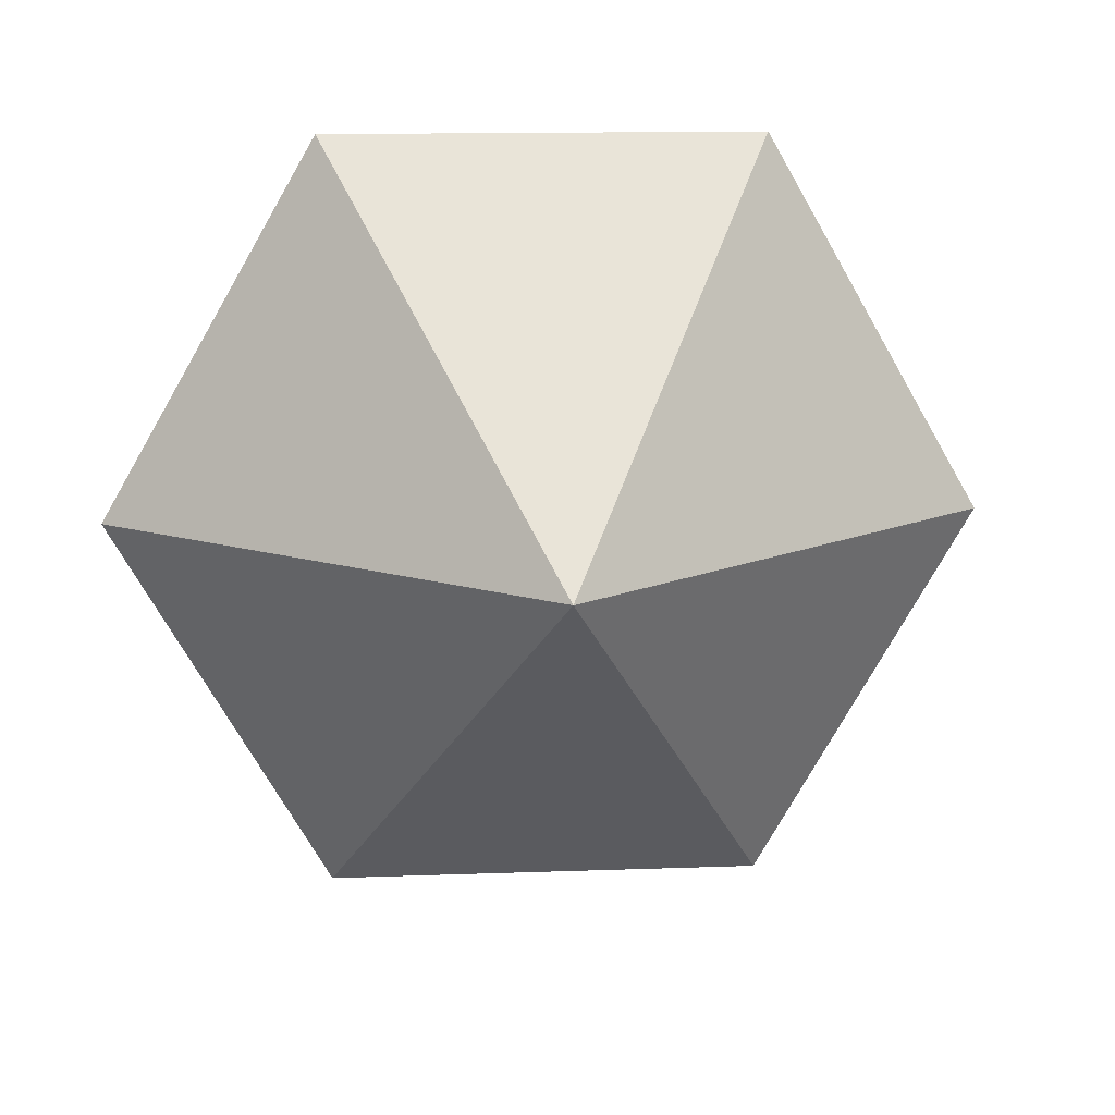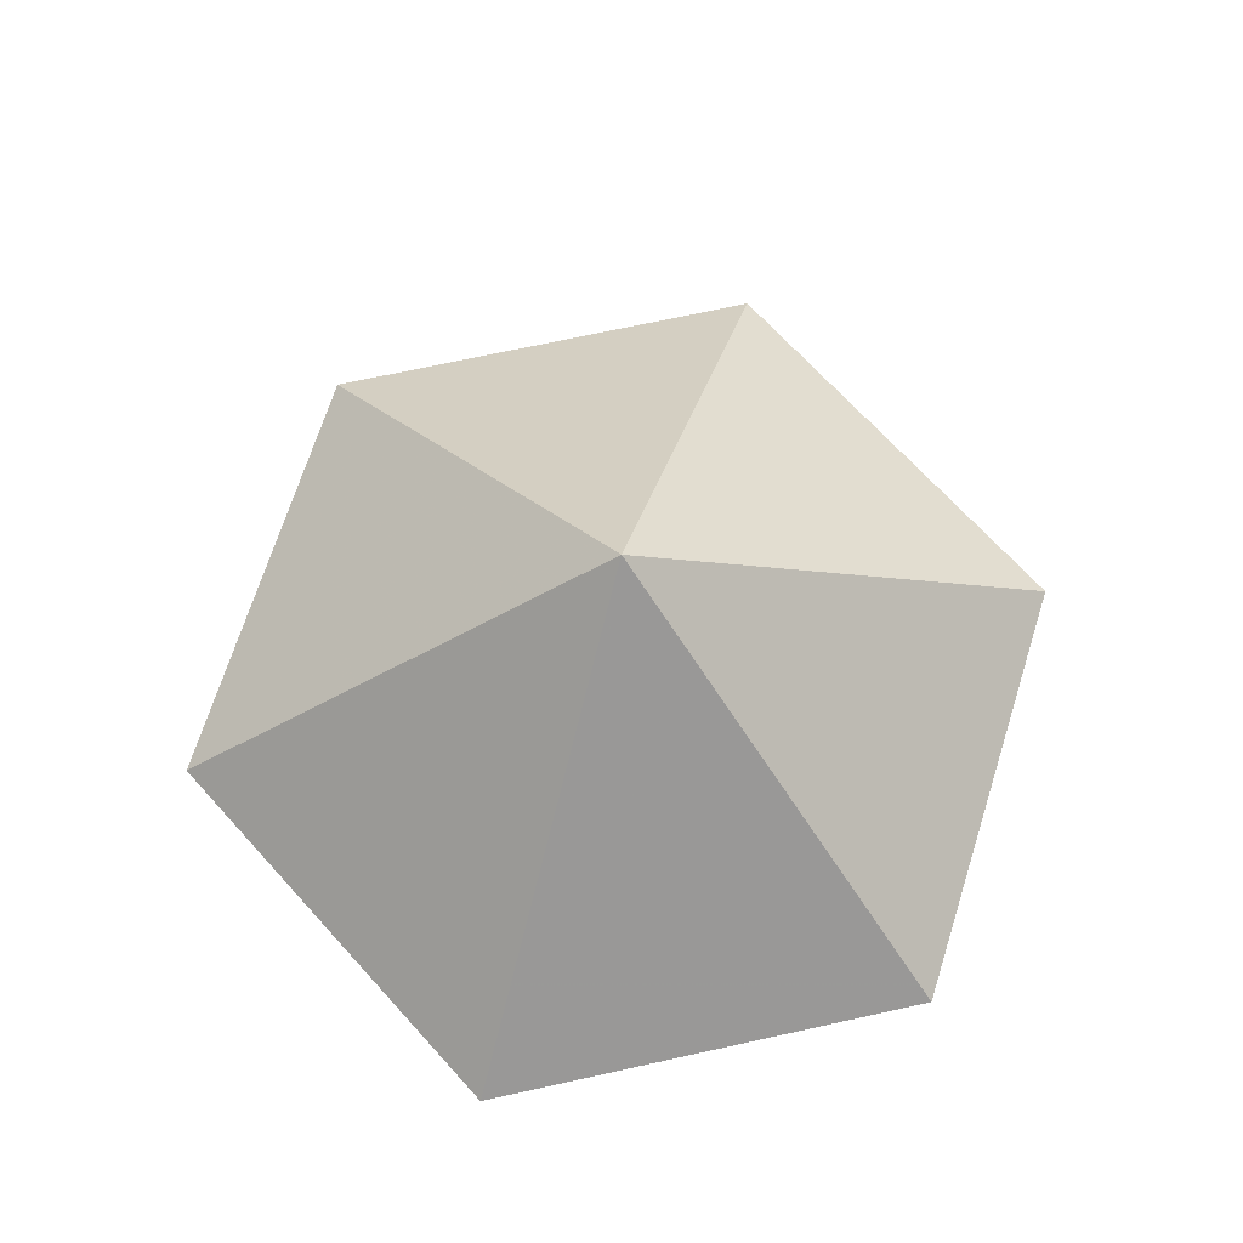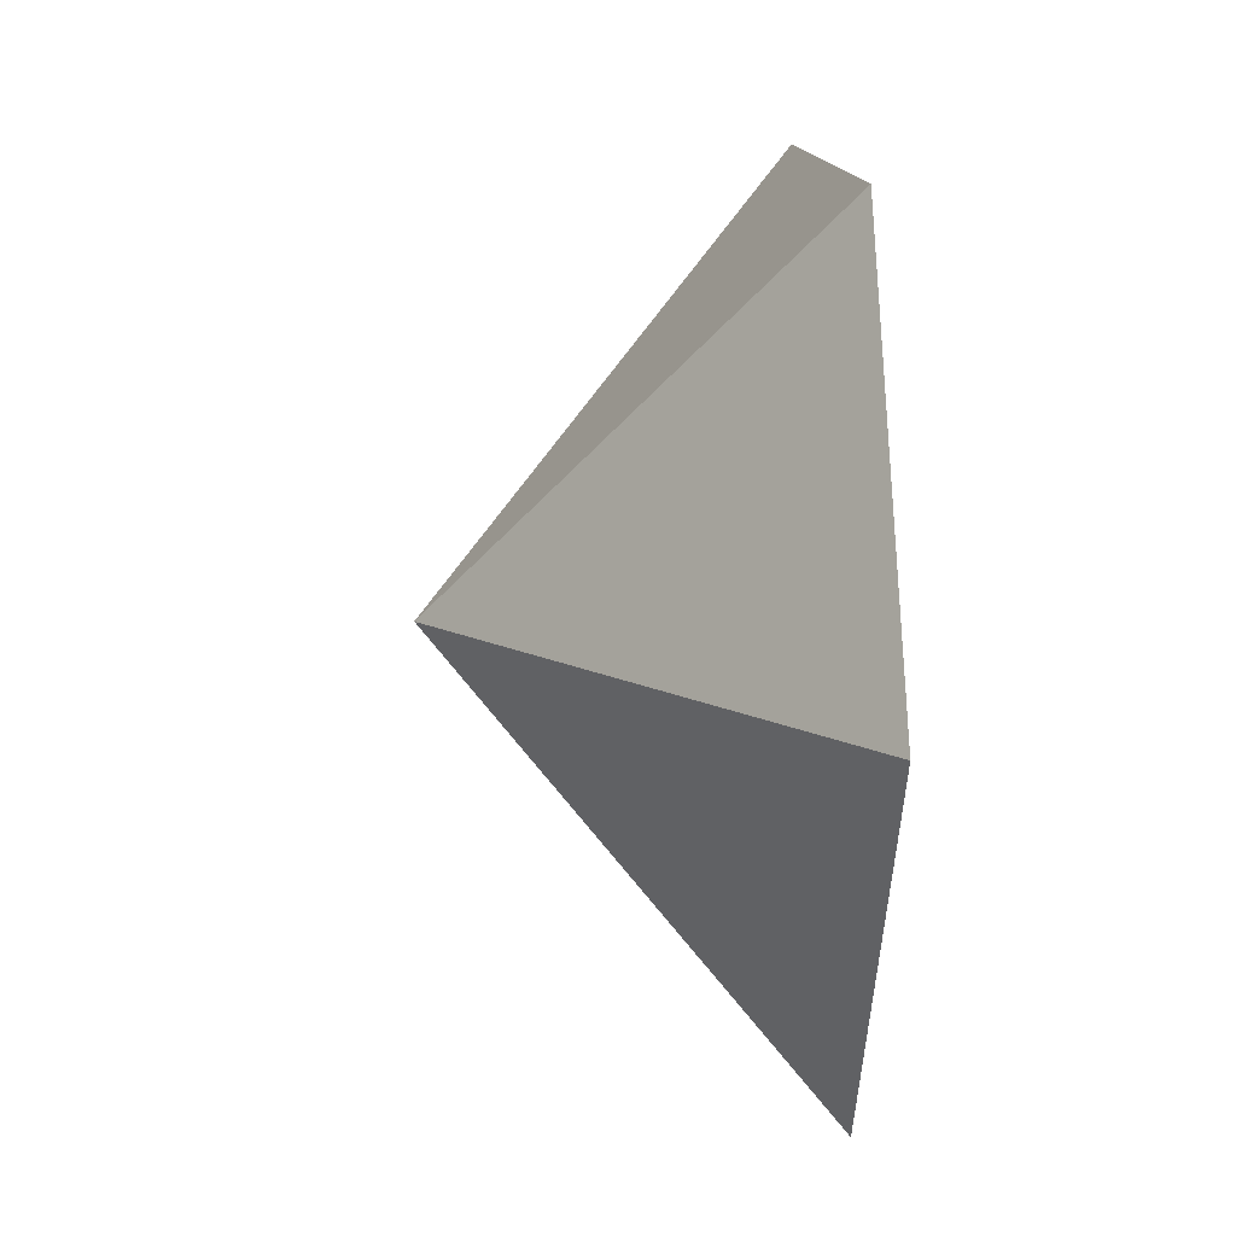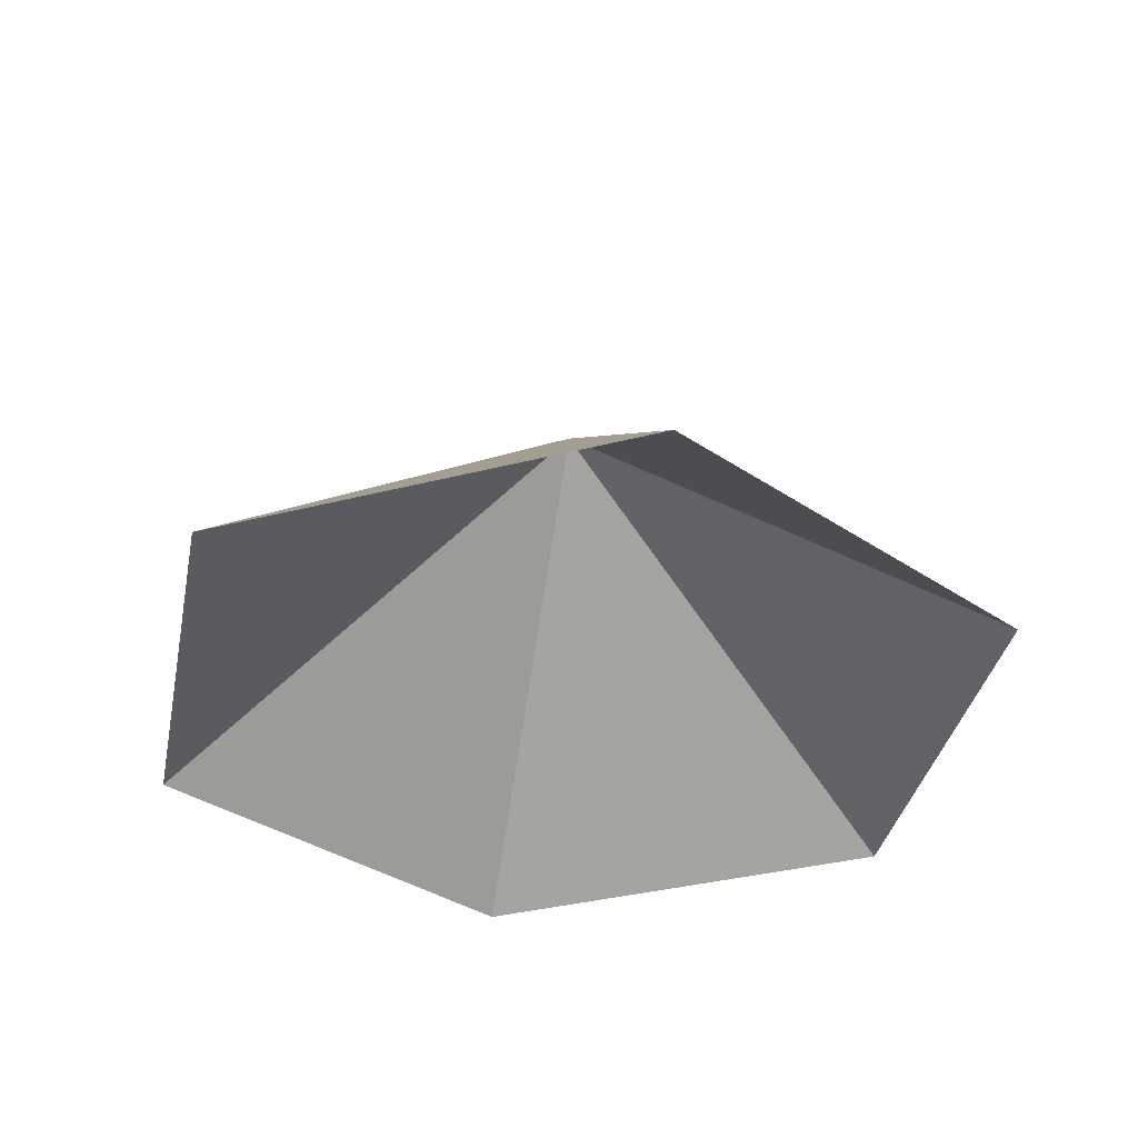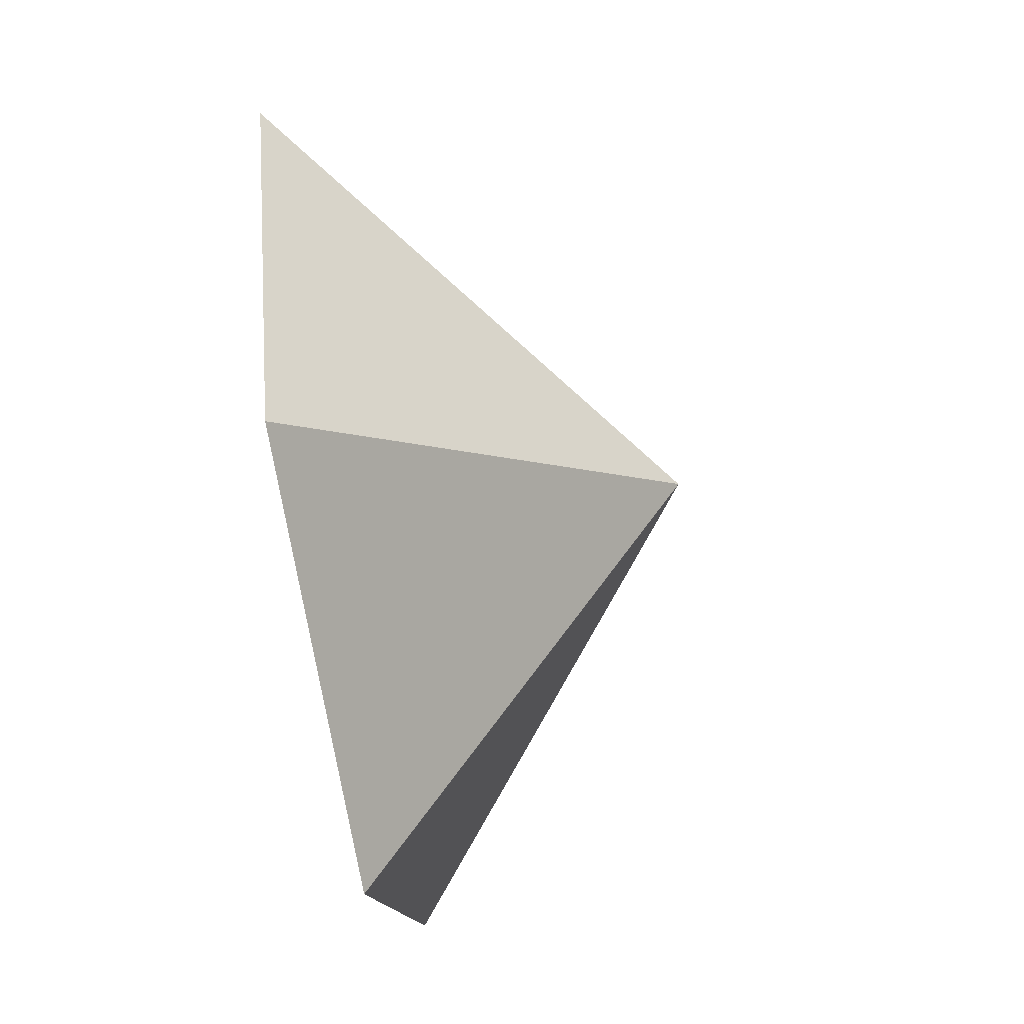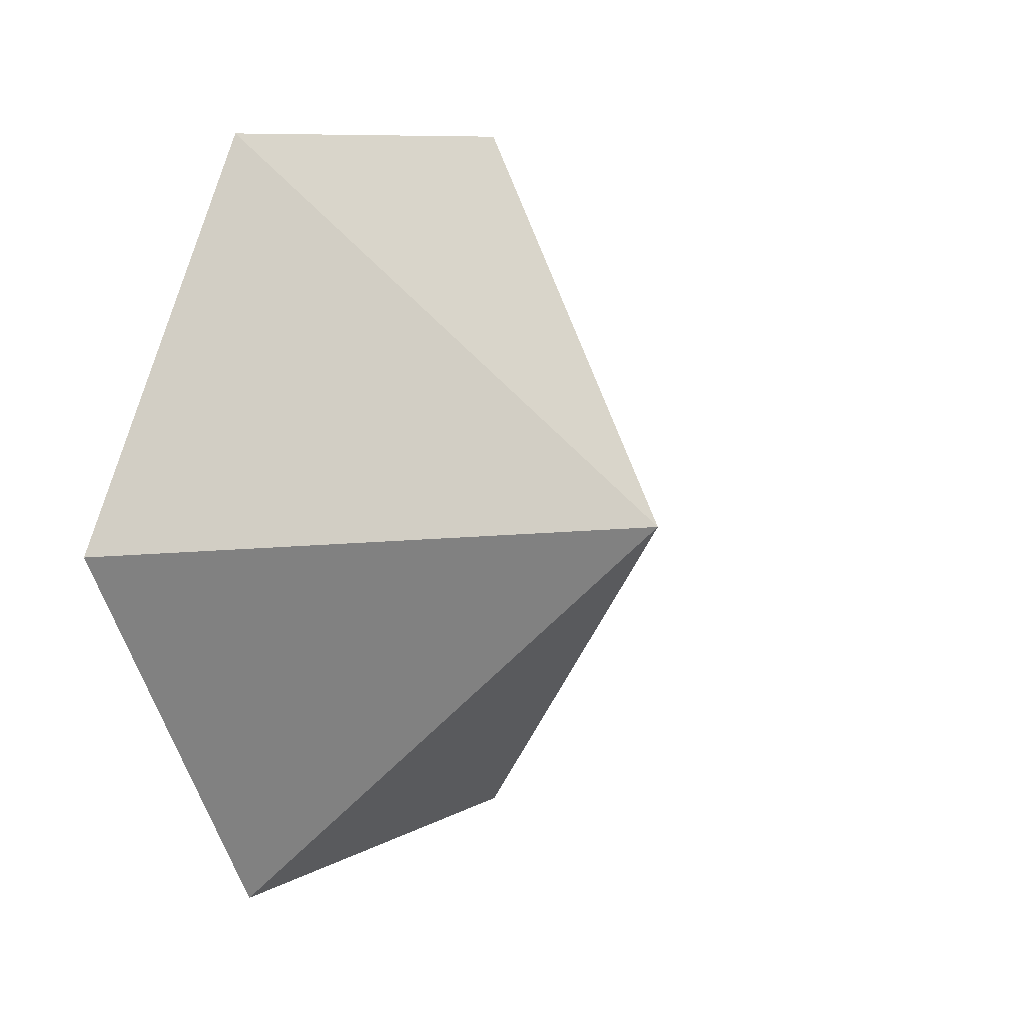
<metadata>
{"format":"obj","ext":"obj","renderer":"f3d","projection":"perspective","resolution":1024,"background":"white","views":[{"elev":14.1,"azim":-4.6,"up":"+Y"},{"elev":70.2,"azim":-12.4,"up":"+Z"},{"elev":13.5,"azim":85.8,"up":"+Y"},{"elev":-36.1,"azim":-41.4,"up":"+Z"},{"elev":-74.2,"azim":-80.1,"up":"+Y"},{"elev":8.8,"azim":-56.2,"up":"+Y"}]}
</metadata>
<code>
v 0 0 0
v 3.461 0 0
v 5.192 2.998 0
v 3.461 5.995 0
v 0 5.995 0
v -1.731 2.998 0
v 1.731 2.998 2.709
f 1 2 7
f 2 3 7
f 3 4 7
f 4 5 7
f 5 6 7
f 6 1 7

</code>
